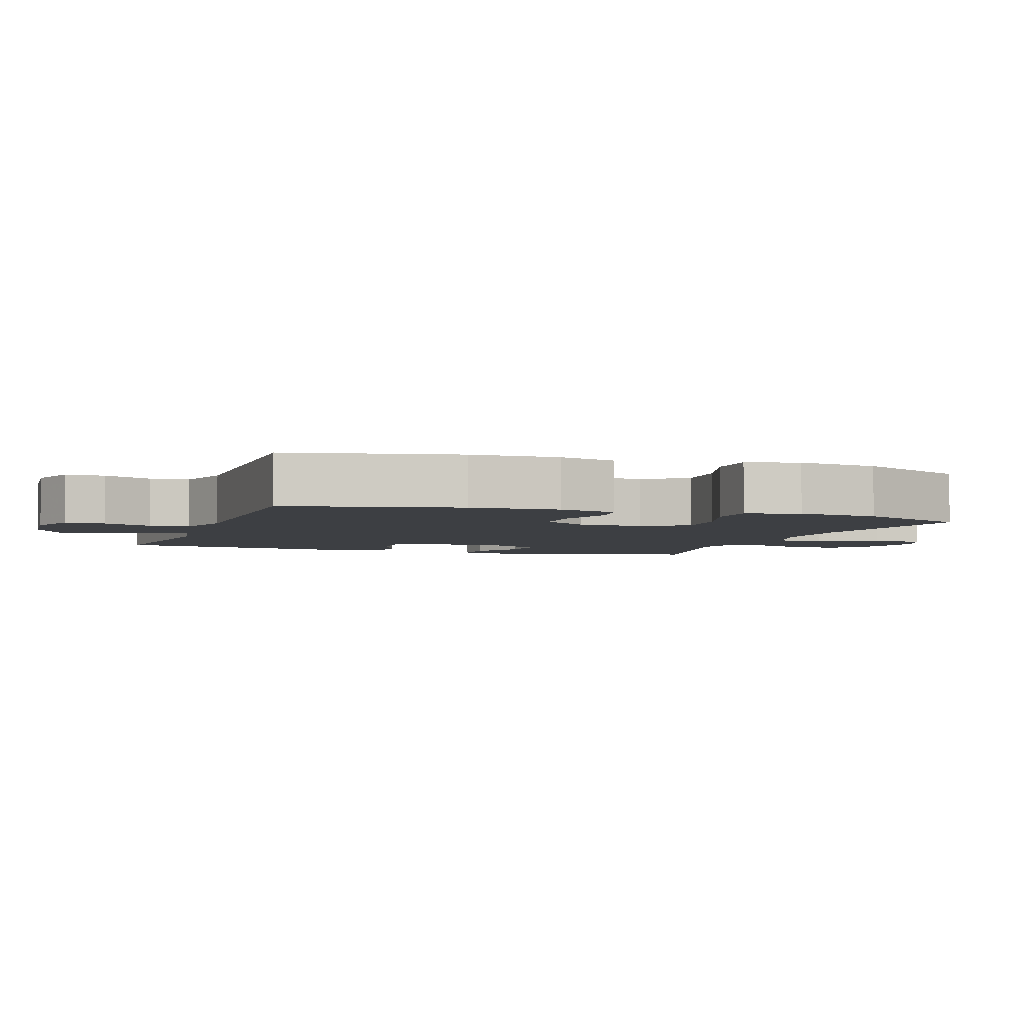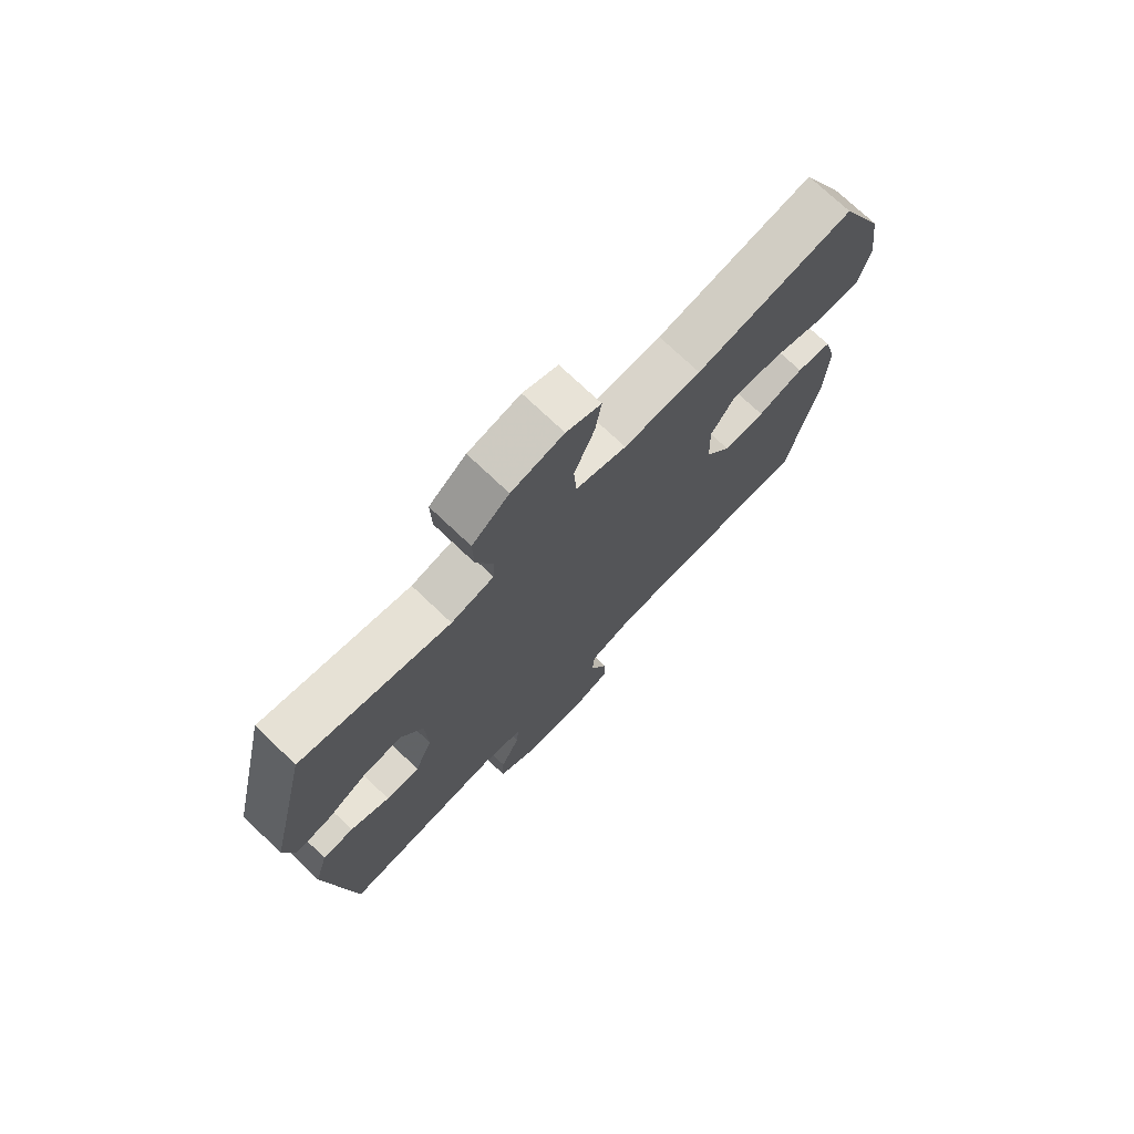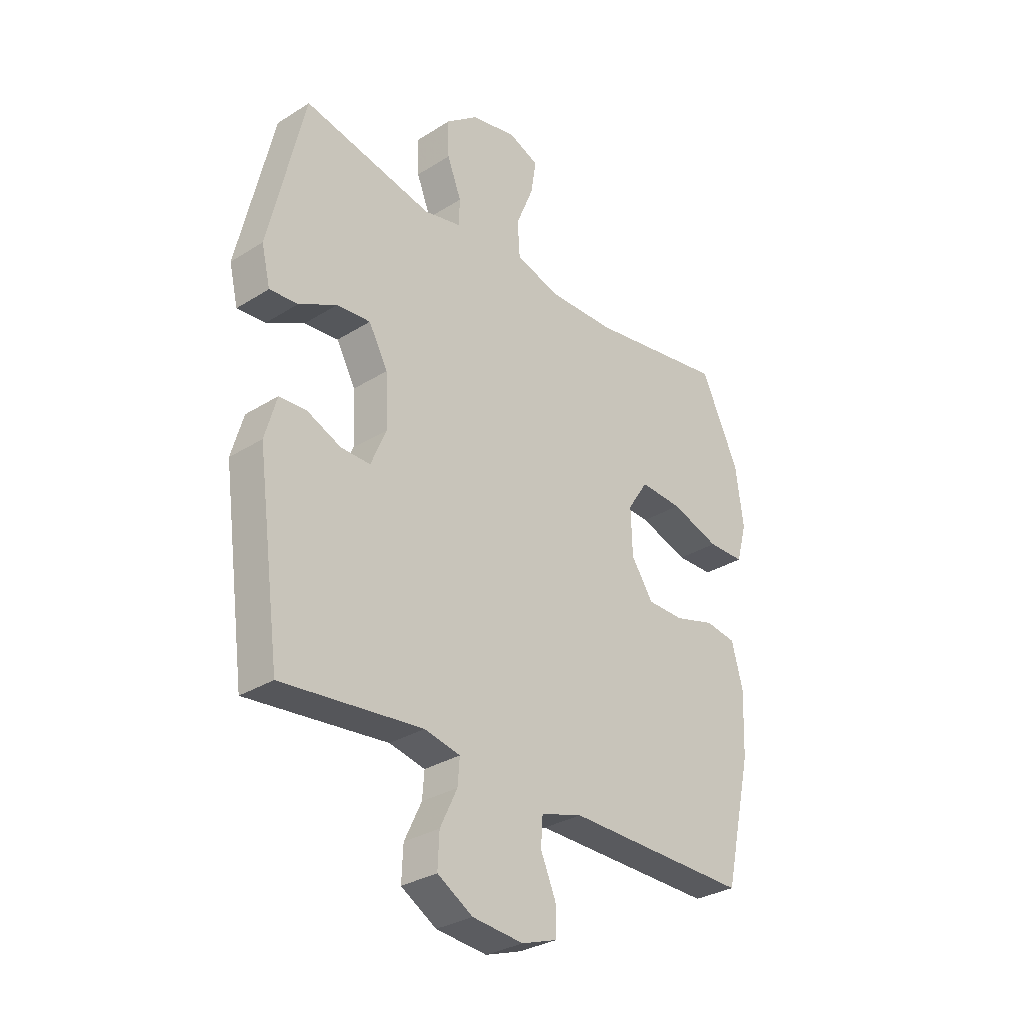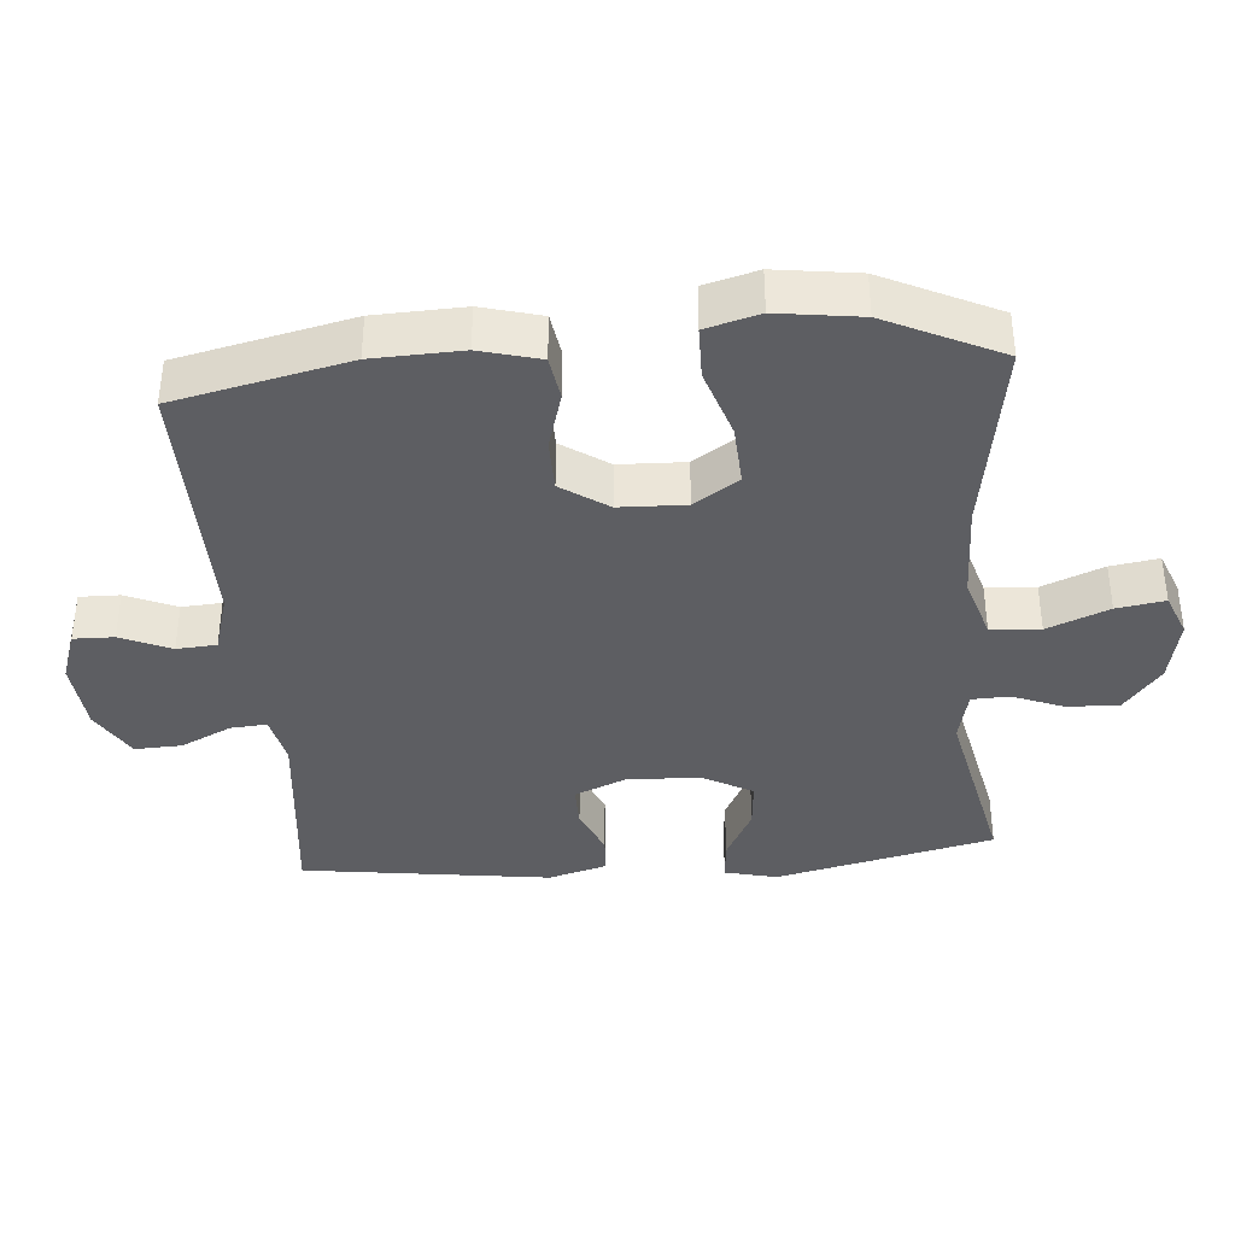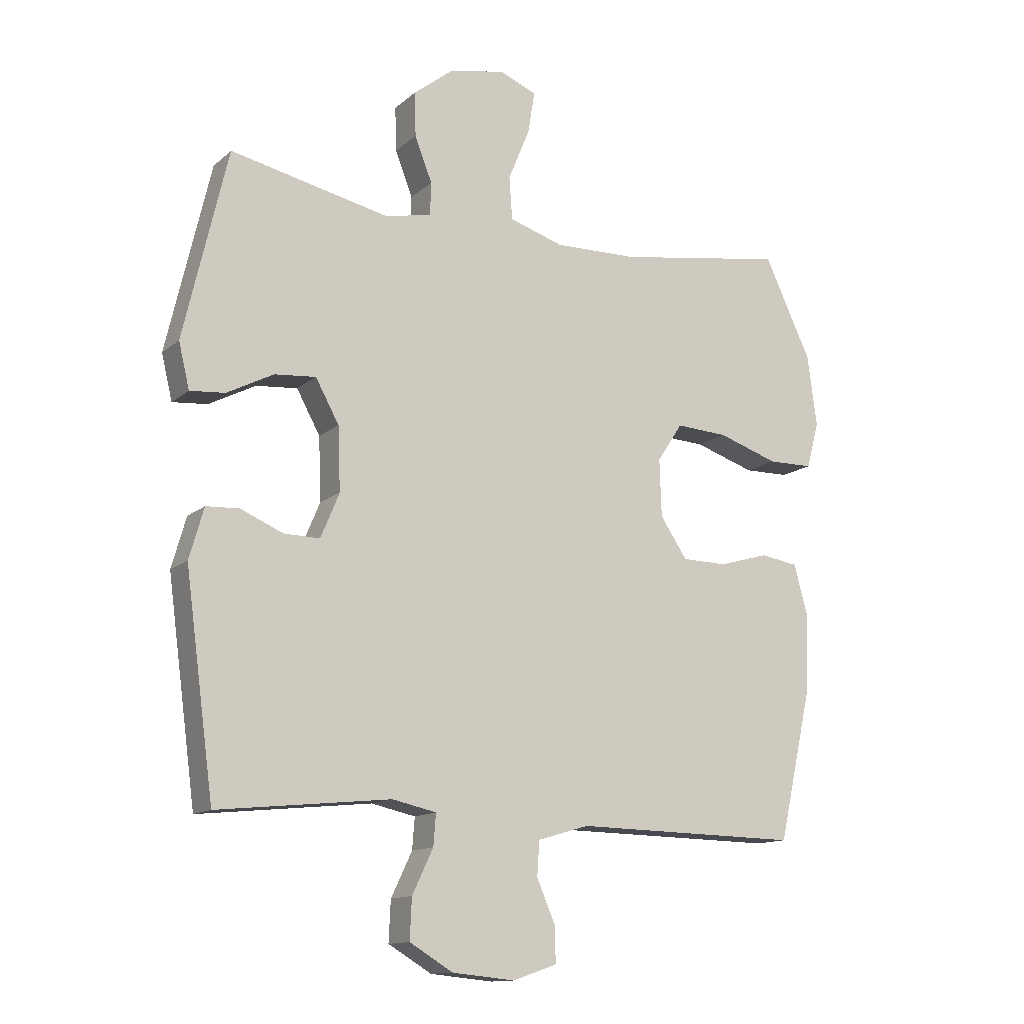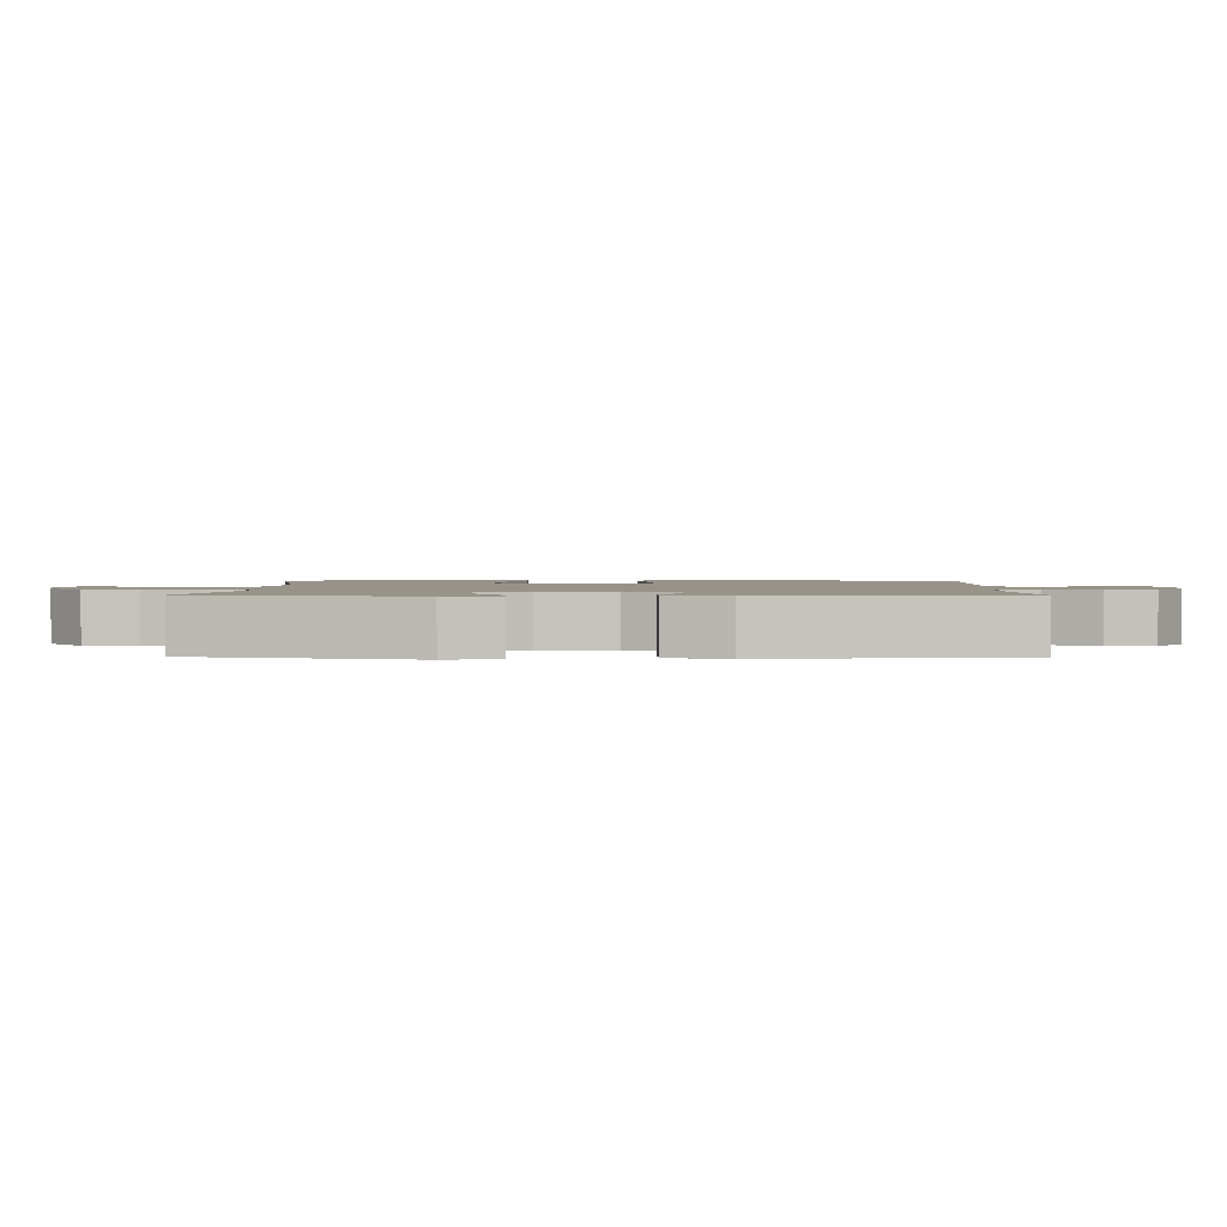
<metadata>
{"format":"obj","ext":"obj","renderer":"f3d","projection":"perspective","resolution":1024,"background":"white","views":[{"elev":-3.9,"azim":-109.3,"up":"+Y"},{"elev":73.7,"azim":133.6,"up":"+Z"},{"elev":-30.9,"azim":132.0,"up":"+Z"},{"elev":-38.3,"azim":-85.4,"up":"+Y"},{"elev":-13.2,"azim":150.6,"up":"+Z"},{"elev":1.6,"azim":90.9,"up":"+Y"}]}
</metadata>
<code>
v 0.5 0.07 -0.5
v 0.213 0.07 -0.47
v 0.14 0.07 -0.486
v 0.144 0.07 -0.538
v 0.179 0.07 -0.611
v 0.182 0.07 -0.678
v 0.11 0.07 -0.721
v 0.006 0.07 -0.731
v -0.067 0.07 -0.706
v -0.066 0.07 -0.648
v -0.035 0.07 -0.576
v -0.039 0.07 -0.519
v -0.124 0.07 -0.494
v -0.5 0.07 -0.5
v -0.556 0.07 -0.251
v -0.561 0.07 -0.123
v -0.538 0.07 -0.037
v -0.475 0.07 -0.027
v -0.392 0.07 -0.051
v -0.317 0.07 -0.05
v -0.272 0.07 0.017
v -0.269 0.07 0.112
v -0.311 0.07 0.176
v -0.398 0.07 0.171
v -0.498 0.07 0.138
v -0.573 0.07 0.139
v -0.594 0.07 0.216
v -0.578 0.07 0.335
v -0.5 0.07 0.5
v -0.219 0.07 0.455
v -0.081 0.07 0.452
v 0.009 0.07 0.48
v 0.014 0.07 0.551
v -0.022 0.07 0.639
v -0.033 0.07 0.708
v 0.029 0.07 0.733
v 0.122 0.07 0.714
v 0.188 0.07 0.662
v 0.186 0.07 0.588
v 0.157 0.07 0.514
v 0.159 0.07 0.46
v 0.235 0.07 0.443
v 0.5 0.07 0.5
v 0.573 0.07 0.187
v 0.555 0.07 0.112
v 0.497 0.07 0.117
v 0.42 0.07 0.157
v 0.351 0.07 0.163
v 0.312 0.07 0.092
v 0.308 0.07 -0.013
v 0.339 0.07 -0.087
v 0.399 0.07 -0.086
v 0.469 0.07 -0.056
v 0.524 0.07 -0.059
v 0.548 0.07 -0.143
v 0.5 0 -0.5
v 0.213 0 -0.47
v 0.14 0 -0.486
v 0.144 0 -0.538
v 0.179 0 -0.611
v 0.182 0 -0.678
v 0.11 0 -0.721
v 0.006 0 -0.731
v -0.067 0 -0.706
v -0.066 0 -0.648
v -0.035 0 -0.576
v -0.039 0 -0.519
v -0.124 0 -0.494
v -0.5 0 -0.5
v -0.556 0 -0.251
v -0.561 0 -0.123
v -0.538 0 -0.037
v -0.475 0 -0.027
v -0.392 0 -0.051
v -0.317 0 -0.05
v -0.272 0 0.017
v -0.269 0 0.112
v -0.311 0 0.176
v -0.398 0 0.171
v -0.498 0 0.138
v -0.573 0 0.139
v -0.594 0 0.216
v -0.578 0 0.335
v -0.5 0 0.5
v -0.219 0 0.455
v -0.081 0 0.452
v 0.009 0 0.48
v 0.014 0 0.551
v -0.022 0 0.639
v -0.033 0 0.708
v 0.029 0 0.733
v 0.122 0 0.714
v 0.188 0 0.662
v 0.186 0 0.588
v 0.157 0 0.514
v 0.159 0 0.46
v 0.235 0 0.443
v 0.5 0 0.5
v 0.573 0 0.187
v 0.555 0 0.112
v 0.497 0 0.117
v 0.42 0 0.157
v 0.351 0 0.163
v 0.312 0 0.092
v 0.308 0 -0.013
v 0.339 0 -0.087
v 0.399 0 -0.086
v 0.469 0 -0.056
v 0.524 0 -0.059
v 0.548 0 -0.143
f 55 1 2
f 54 55 2
f 53 54 2
f 52 53 2
f 51 52 2 3
f 50 51 3
f 49 50 3
f 45 46 47
f 44 45 47
f 43 44 47
f 42 43 47
f 41 42 47 48
f 38 39 40
f 37 38 40
f 36 37 40
f 35 36 40
f 34 35 40
f 33 34 40
f 32 33 40 41
f 41 48 49
f 32 41 49
f 31 32 49
f 28 29 30
f 27 28 30
f 26 27 30
f 25 26 30
f 24 25 30
f 23 24 30 31
f 17 18 19
f 16 17 19
f 15 16 19
f 14 15 19
f 13 14 19
f 12 13 19 20
f 9 10 11
f 8 9 11
f 7 8 11
f 6 7 11
f 5 6 11
f 4 5 11
f 3 4 11 12
f 31 49 3
f 23 31 3
f 22 23 3
f 12 20 21
f 3 12 21 22
f 57 56 110
f 57 110 109
f 57 109 108
f 57 108 107
f 58 57 107 106
f 58 106 105
f 58 105 104
f 102 101 100
f 102 100 99
f 102 99 98
f 102 98 97
f 103 102 97 96
f 95 94 93
f 95 93 92
f 95 92 91
f 95 91 90
f 95 90 89
f 95 89 88
f 96 95 88 87
f 104 103 96
f 104 96 87
f 104 87 86
f 85 84 83
f 85 83 82
f 85 82 81
f 85 81 80
f 85 80 79
f 86 85 79 78
f 74 73 72
f 74 72 71
f 74 71 70
f 74 70 69
f 74 69 68
f 75 74 68 67
f 66 65 64
f 66 64 63
f 66 63 62
f 66 62 61
f 66 61 60
f 66 60 59
f 67 66 59 58
f 58 104 86
f 58 86 78
f 58 78 77
f 76 75 67
f 77 76 67 58
f 1 56 57 2
f 2 57 58 3
f 3 58 59 4
f 4 59 60 5
f 5 60 61 6
f 6 61 62 7
f 7 62 63 8
f 8 63 64 9
f 9 64 65 10
f 10 65 66 11
f 11 66 67 12
f 12 67 68 13
f 13 68 69 14
f 14 69 70 15
f 15 70 71 16
f 16 71 72 17
f 17 72 73 18
f 18 73 74 19
f 19 74 75 20
f 20 75 76 21
f 21 76 77 22
f 22 77 78 23
f 23 78 79 24
f 24 79 80 25
f 25 80 81 26
f 26 81 82 27
f 27 82 83 28
f 28 83 84 29
f 29 84 85 30
f 30 85 86 31
f 31 86 87 32
f 32 87 88 33
f 33 88 89 34
f 34 89 90 35
f 35 90 91 36
f 36 91 92 37
f 37 92 93 38
f 38 93 94 39
f 39 94 95 40
f 40 95 96 41
f 41 96 97 42
f 42 97 98 43
f 43 98 99 44
f 44 99 100 45
f 45 100 101 46
f 46 101 102 47
f 47 102 103 48
f 48 103 104 49
f 49 104 105 50
f 50 105 106 51
f 51 106 107 52
f 52 107 108 53
f 53 108 109 54
f 54 109 110 55
f 55 110 56 1

</code>
